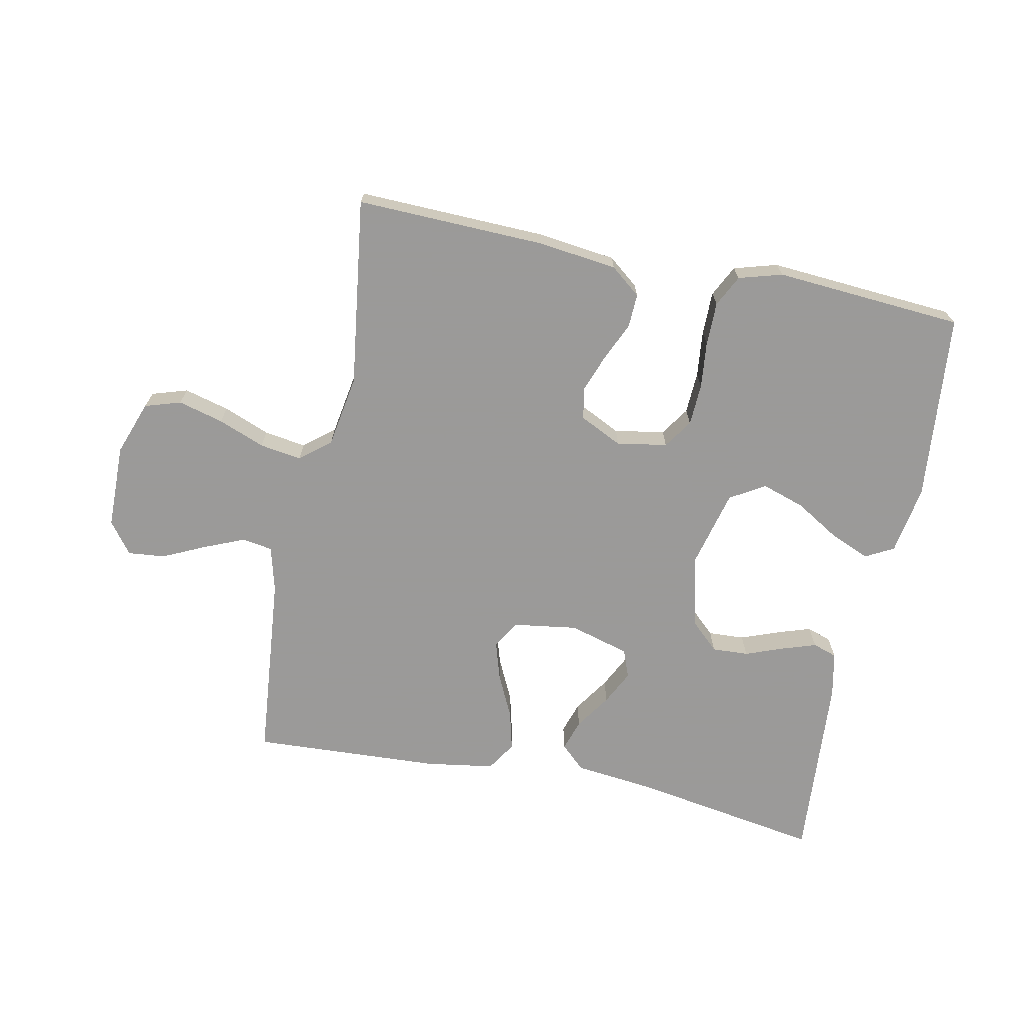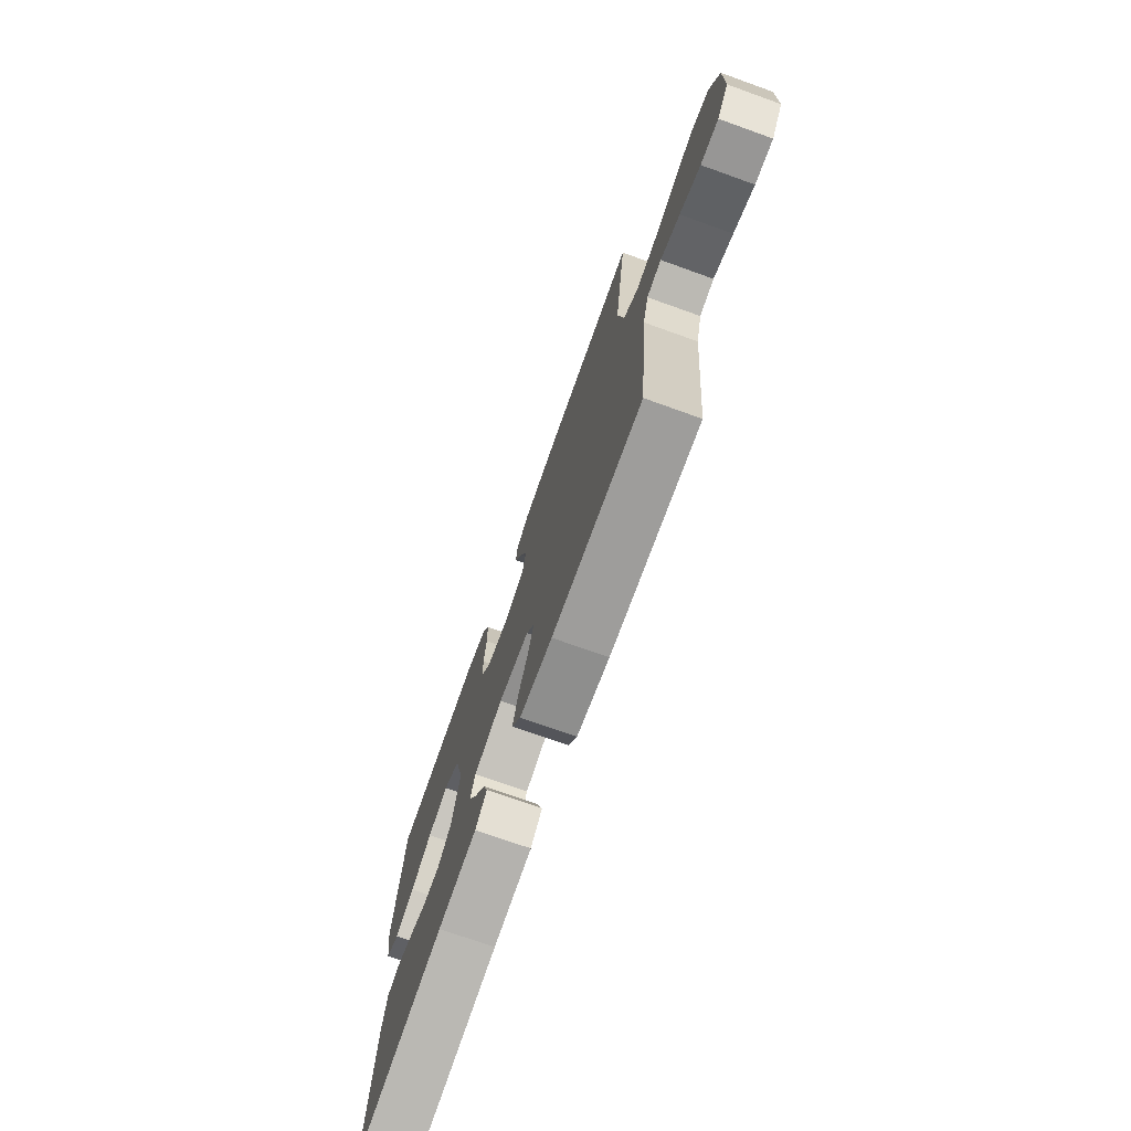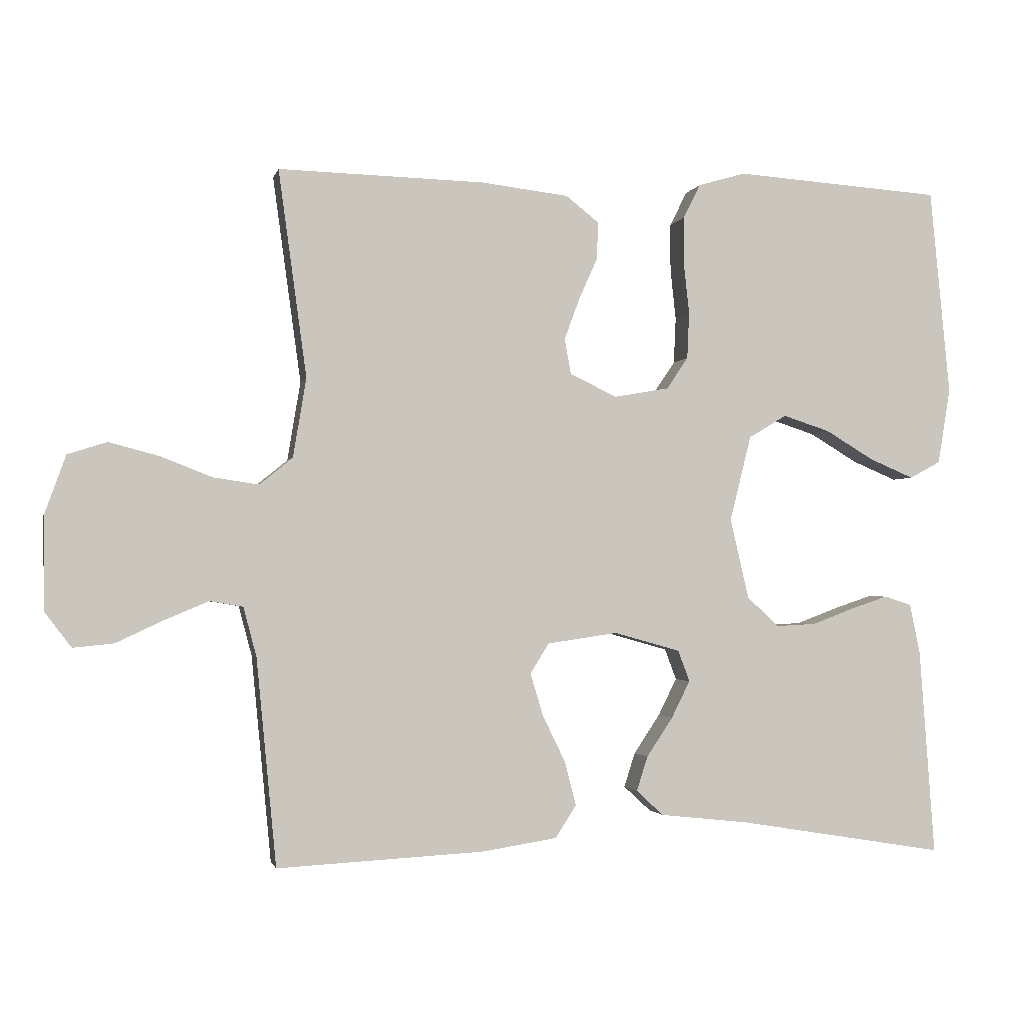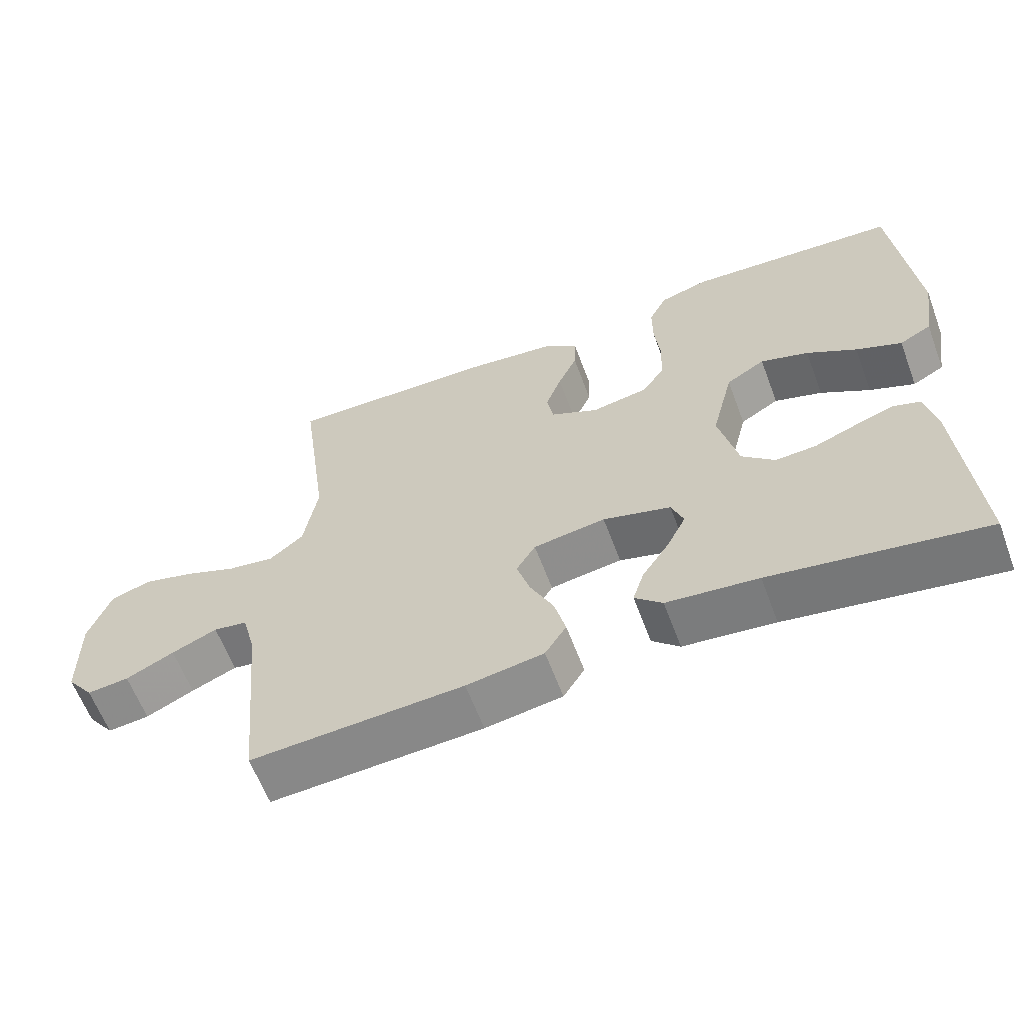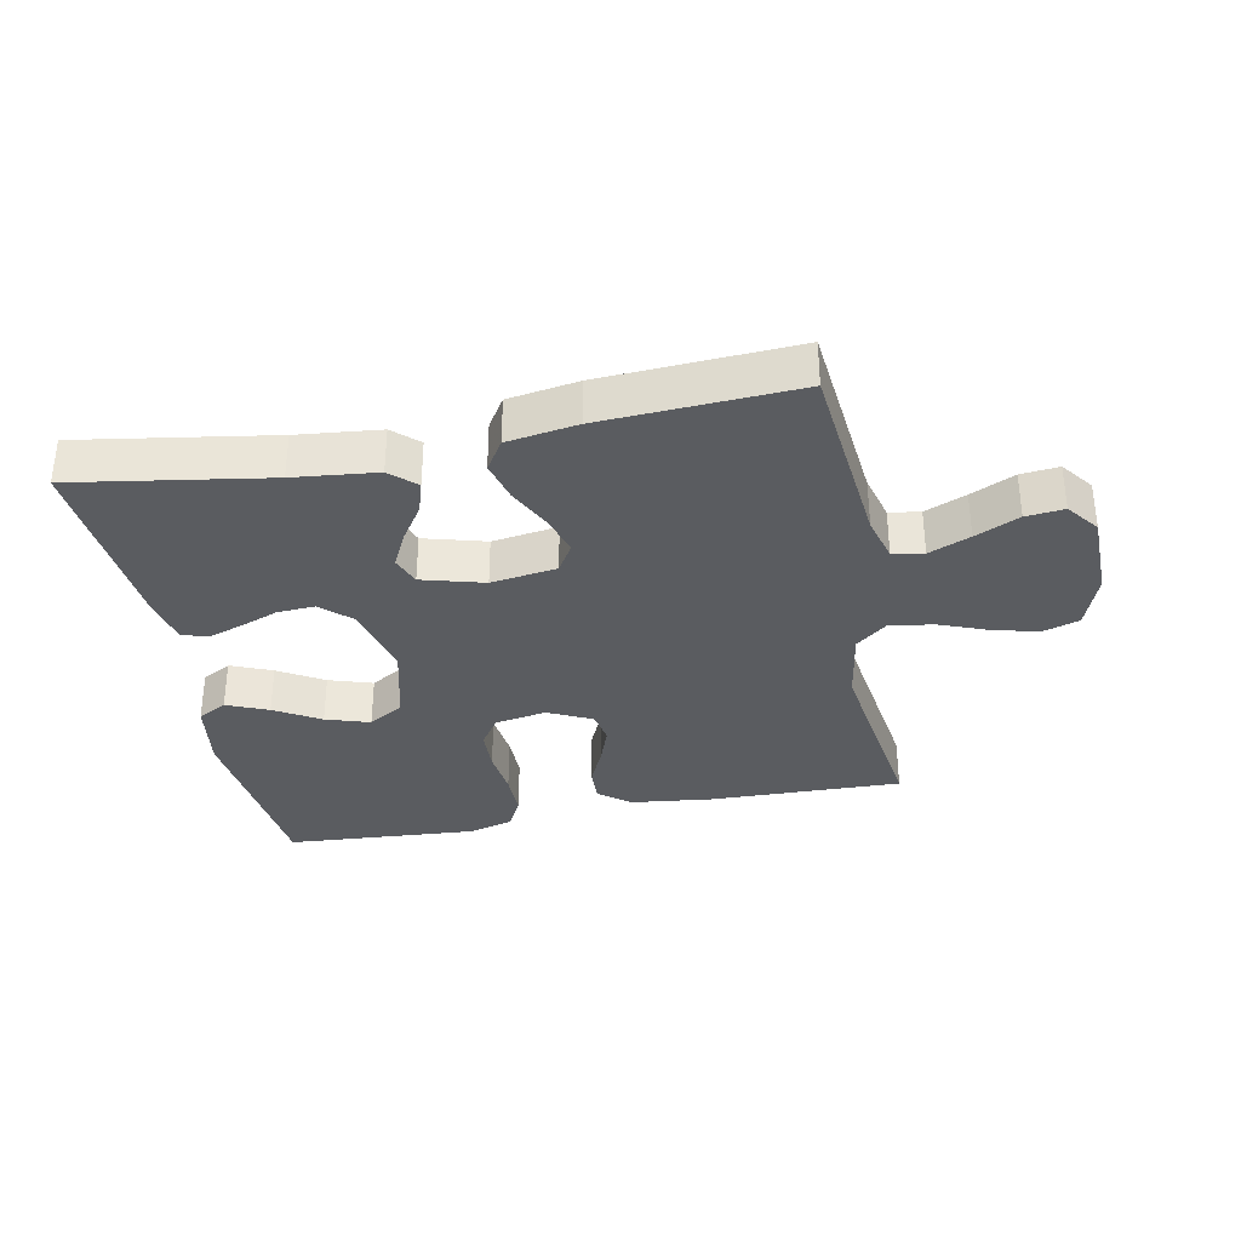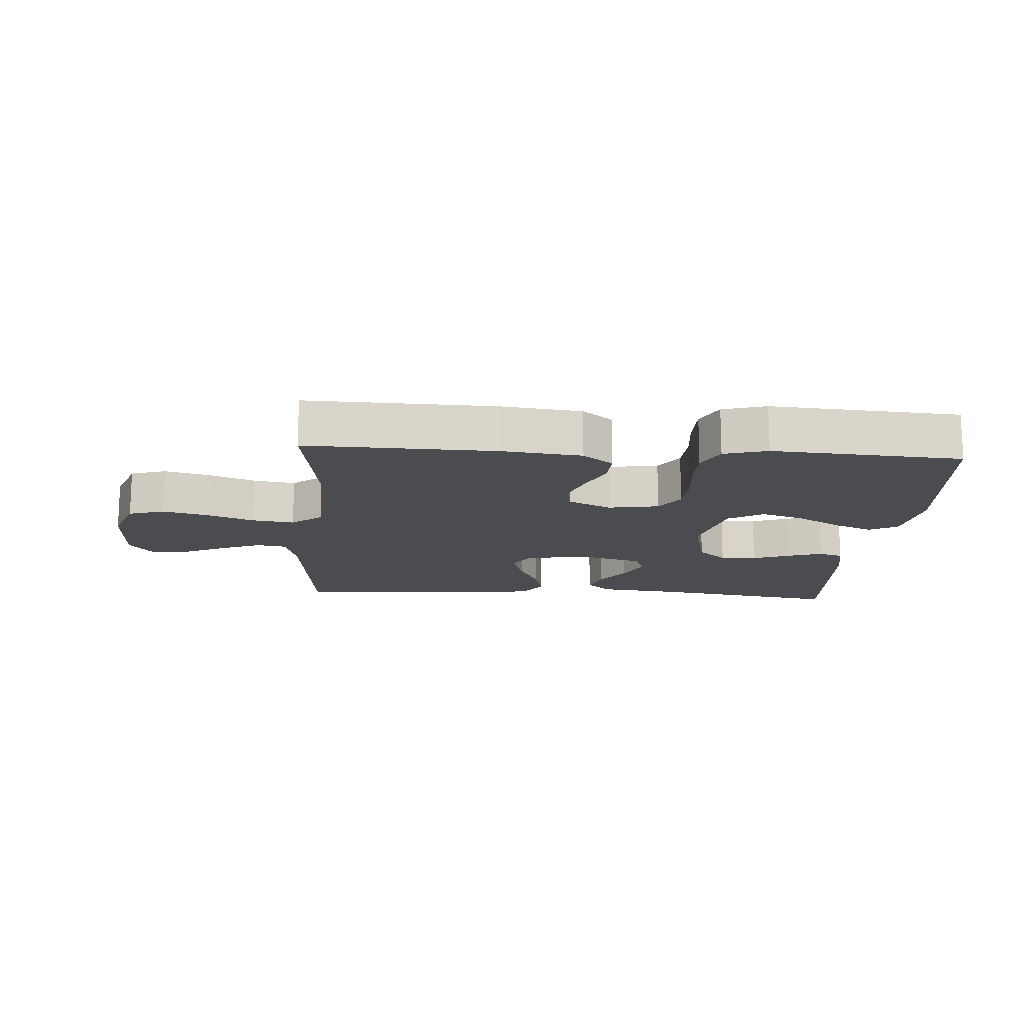
<metadata>
{"format":"obj","ext":"obj","renderer":"f3d","projection":"perspective","resolution":1024,"background":"white","views":[{"elev":-69.5,"azim":-11.6,"up":"+Y"},{"elev":-73.6,"azim":-109.7,"up":"+Z"},{"elev":-1.8,"azim":-12.4,"up":"+Z"},{"elev":-61.6,"azim":20.5,"up":"+Z"},{"elev":-33.7,"azim":-168.7,"up":"+Y"},{"elev":-14.9,"azim":-4.0,"up":"+Y"}]}
</metadata>
<code>
v 0.5 0.07 -0.5
v 0.2 0.07 -0.451
v 0.071 0.07 -0.437
v 0.032 0.07 -0.401
v 0.048 0.07 -0.351
v 0.086 0.07 -0.294
v 0.113 0.07 -0.24
v 0.096 0.07 -0.195
v 0 0.07 -0.168
v -0.102 0.07 -0.183
v -0.129 0.07 -0.227
v -0.11 0.07 -0.289
v -0.077 0.07 -0.357
v -0.061 0.07 -0.42
v -0.091 0.07 -0.467
v -0.2 0.07 -0.484
v -0.5 0.07 -0.5
v -0.529 0.07 -0.2
v -0.548 0.07 -0.128
v -0.596 0.07 -0.12
v -0.66 0.07 -0.147
v -0.728 0.07 -0.179
v -0.787 0.07 -0.185
v -0.825 0.07 -0.135
v -0.827 0.07 0
v -0.796 0.07 0.086
v -0.739 0.07 0.104
v -0.667 0.07 0.085
v -0.593 0.07 0.056
v -0.526 0.07 0.046
v -0.478 0.07 0.085
v -0.459 0.07 0.2
v -0.5 0.07 0.5
v -0.2 0.07 0.492
v -0.074 0.07 0.477
v -0.026 0.07 0.439
v -0.028 0.07 0.385
v -0.055 0.07 0.325
v -0.077 0.07 0.265
v -0.068 0.07 0.214
v 0 0.07 0.181
v 0.08 0.07 0.195
v 0.111 0.07 0.241
v 0.114 0.07 0.308
v 0.106 0.07 0.382
v 0.106 0.07 0.451
v 0.131 0.07 0.501
v 0.2 0.07 0.521
v 0.5 0.07 0.5
v 0.529 0.07 0.2
v 0.511 0.07 0.09
v 0.466 0.07 0.066
v 0.402 0.07 0.093
v 0.332 0.07 0.135
v 0.264 0.07 0.157
v 0.209 0.07 0.124
v 0.178 0.07 0
v 0.205 0.07 -0.116
v 0.251 0.07 -0.159
v 0.309 0.07 -0.156
v 0.37 0.07 -0.133
v 0.424 0.07 -0.115
v 0.463 0.07 -0.128
v 0.478 0.07 -0.2
v 0.5 0 -0.5
v 0.2 0 -0.451
v 0.071 0 -0.437
v 0.032 0 -0.401
v 0.048 0 -0.351
v 0.086 0 -0.294
v 0.113 0 -0.24
v 0.096 0 -0.195
v 0 0 -0.168
v -0.102 0 -0.183
v -0.129 0 -0.227
v -0.11 0 -0.289
v -0.077 0 -0.357
v -0.061 0 -0.42
v -0.091 0 -0.467
v -0.2 0 -0.484
v -0.5 0 -0.5
v -0.529 0 -0.2
v -0.548 0 -0.128
v -0.596 0 -0.12
v -0.66 0 -0.147
v -0.728 0 -0.179
v -0.787 0 -0.185
v -0.825 0 -0.135
v -0.827 0 0
v -0.796 0 0.086
v -0.739 0 0.104
v -0.667 0 0.085
v -0.593 0 0.056
v -0.526 0 0.046
v -0.478 0 0.085
v -0.459 0 0.2
v -0.5 0 0.5
v -0.2 0 0.492
v -0.074 0 0.477
v -0.026 0 0.439
v -0.028 0 0.385
v -0.055 0 0.325
v -0.077 0 0.265
v -0.068 0 0.214
v 0 0 0.181
v 0.08 0 0.195
v 0.111 0 0.241
v 0.114 0 0.308
v 0.106 0 0.382
v 0.106 0 0.451
v 0.131 0 0.501
v 0.2 0 0.521
v 0.5 0 0.5
v 0.529 0 0.2
v 0.511 0 0.09
v 0.466 0 0.066
v 0.402 0 0.093
v 0.332 0 0.135
v 0.264 0 0.157
v 0.209 0 0.124
v 0.178 0 0
v 0.205 0 -0.116
v 0.251 0 -0.159
v 0.309 0 -0.156
v 0.37 0 -0.133
v 0.424 0 -0.115
v 0.463 0 -0.128
v 0.478 0 -0.2
f 63 64 1 2
f 60 61 62 63
f 60 63 2 3
f 59 60 3 4
f 58 59 4 5
f 51 52 53 54
f 51 54 55
f 50 51 55
f 49 50 55
f 48 49 55 56
f 44 45 46 47
f 43 44 47 48
f 35 36 37 38
f 35 38 39
f 32 33 34 35
f 31 32 35 39
f 30 31 39 40
f 26 27 28 29
f 26 29 30
f 25 26 30
f 24 25 30
f 21 22 23 24
f 20 21 24 30
f 19 20 30 40
f 15 16 17 18
f 12 13 14 15
f 11 12 15 18
f 10 11 18 19
f 58 5 6
f 58 6 7
f 57 58 7 8
f 43 48 56 57
f 42 43 57 8
f 41 42 8 9
f 19 40 41
f 9 10 19 41
f 66 65 128 127
f 127 126 125 124
f 67 66 127 124
f 68 67 124 123
f 69 68 123 122
f 118 117 116 115
f 119 118 115
f 119 115 114
f 119 114 113
f 120 119 113 112
f 111 110 109 108
f 112 111 108 107
f 102 101 100 99
f 103 102 99
f 99 98 97 96
f 103 99 96 95
f 104 103 95 94
f 93 92 91 90
f 94 93 90
f 94 90 89
f 94 89 88
f 88 87 86 85
f 94 88 85 84
f 104 94 84 83
f 82 81 80 79
f 79 78 77 76
f 82 79 76 75
f 83 82 75 74
f 70 69 122
f 71 70 122
f 72 71 122 121
f 121 120 112 107
f 72 121 107 106
f 73 72 106 105
f 105 104 83
f 105 83 74 73
f 1 65 66 2
f 2 66 67 3
f 3 67 68 4
f 4 68 69 5
f 5 69 70 6
f 6 70 71 7
f 7 71 72 8
f 8 72 73 9
f 9 73 74 10
f 10 74 75 11
f 11 75 76 12
f 12 76 77 13
f 13 77 78 14
f 14 78 79 15
f 15 79 80 16
f 16 80 81 17
f 17 81 82 18
f 18 82 83 19
f 19 83 84 20
f 20 84 85 21
f 21 85 86 22
f 22 86 87 23
f 23 87 88 24
f 24 88 89 25
f 25 89 90 26
f 26 90 91 27
f 27 91 92 28
f 28 92 93 29
f 29 93 94 30
f 30 94 95 31
f 31 95 96 32
f 32 96 97 33
f 33 97 98 34
f 34 98 99 35
f 35 99 100 36
f 36 100 101 37
f 37 101 102 38
f 38 102 103 39
f 39 103 104 40
f 40 104 105 41
f 41 105 106 42
f 42 106 107 43
f 43 107 108 44
f 44 108 109 45
f 45 109 110 46
f 46 110 111 47
f 47 111 112 48
f 48 112 113 49
f 49 113 114 50
f 50 114 115 51
f 51 115 116 52
f 52 116 117 53
f 53 117 118 54
f 54 118 119 55
f 55 119 120 56
f 56 120 121 57
f 57 121 122 58
f 58 122 123 59
f 59 123 124 60
f 60 124 125 61
f 61 125 126 62
f 62 126 127 63
f 63 127 128 64
f 64 128 65 1

</code>
